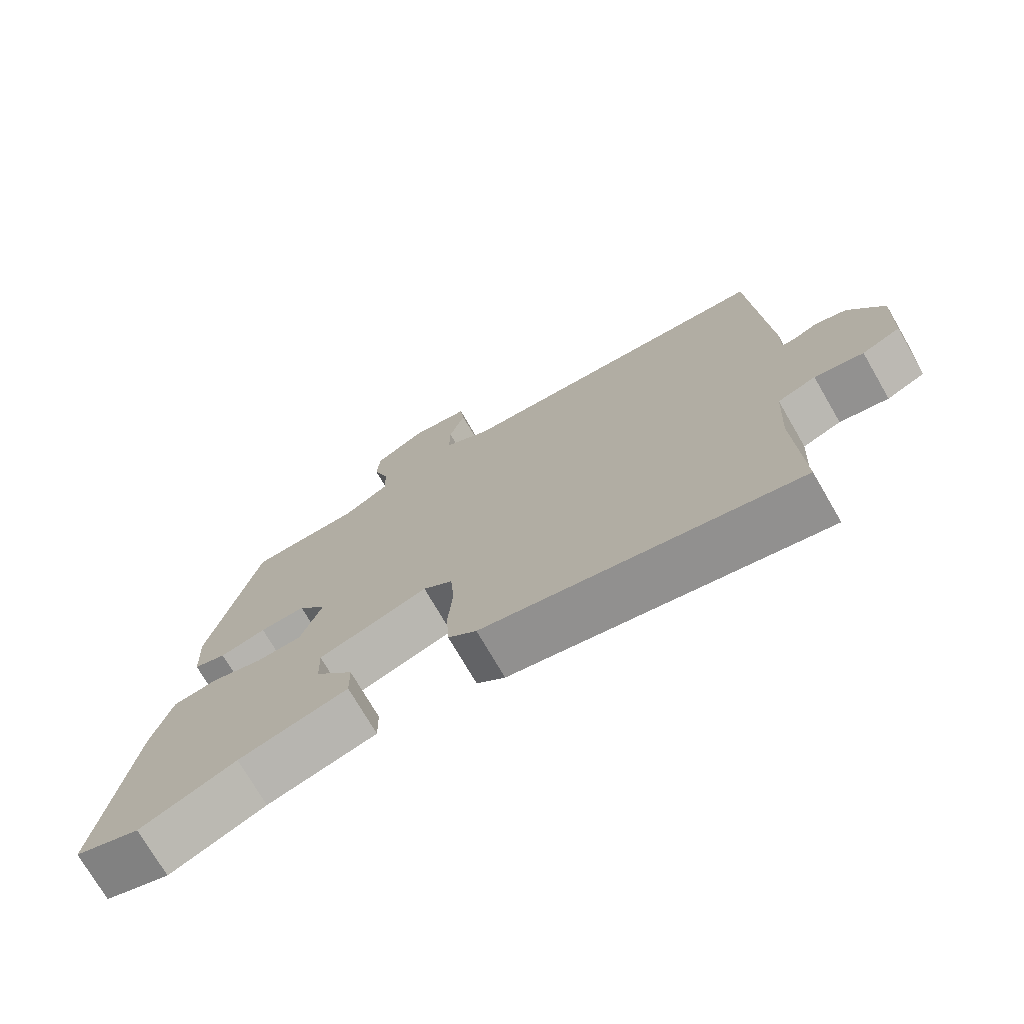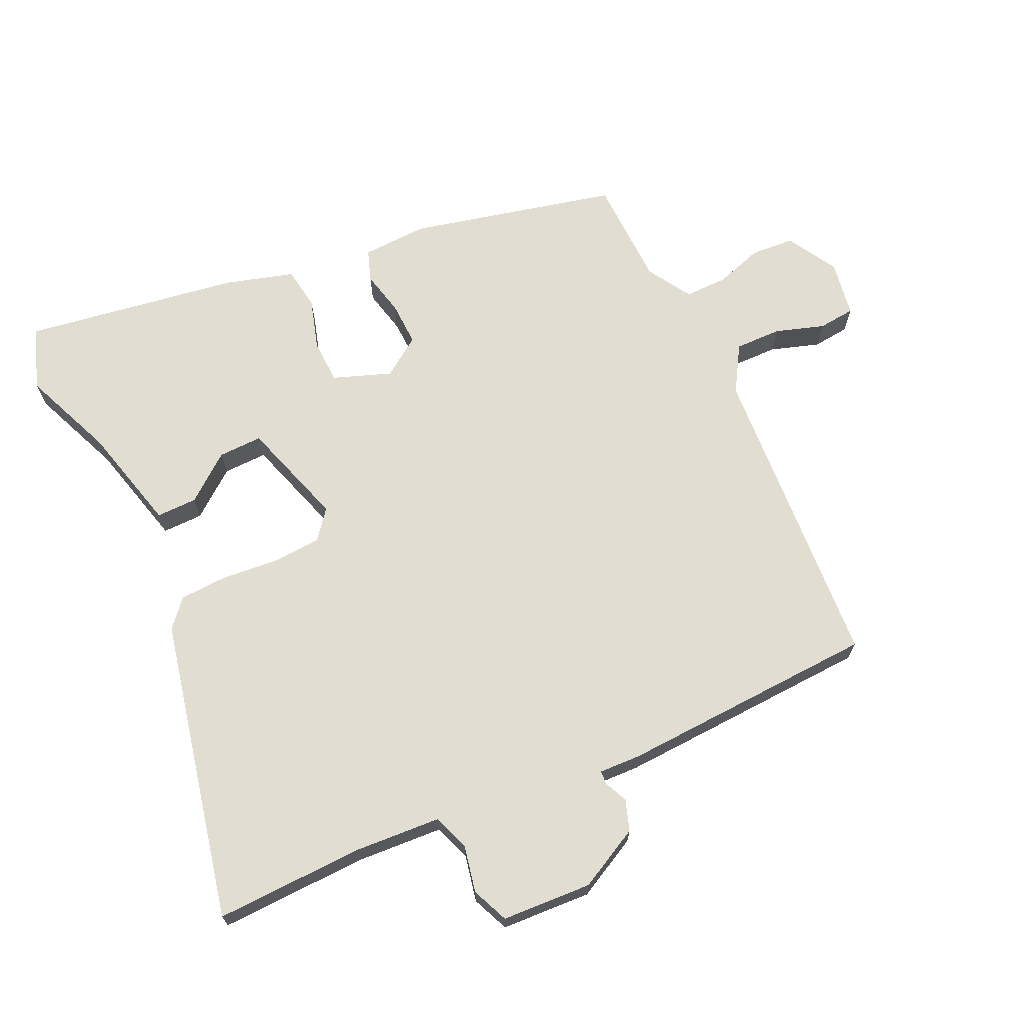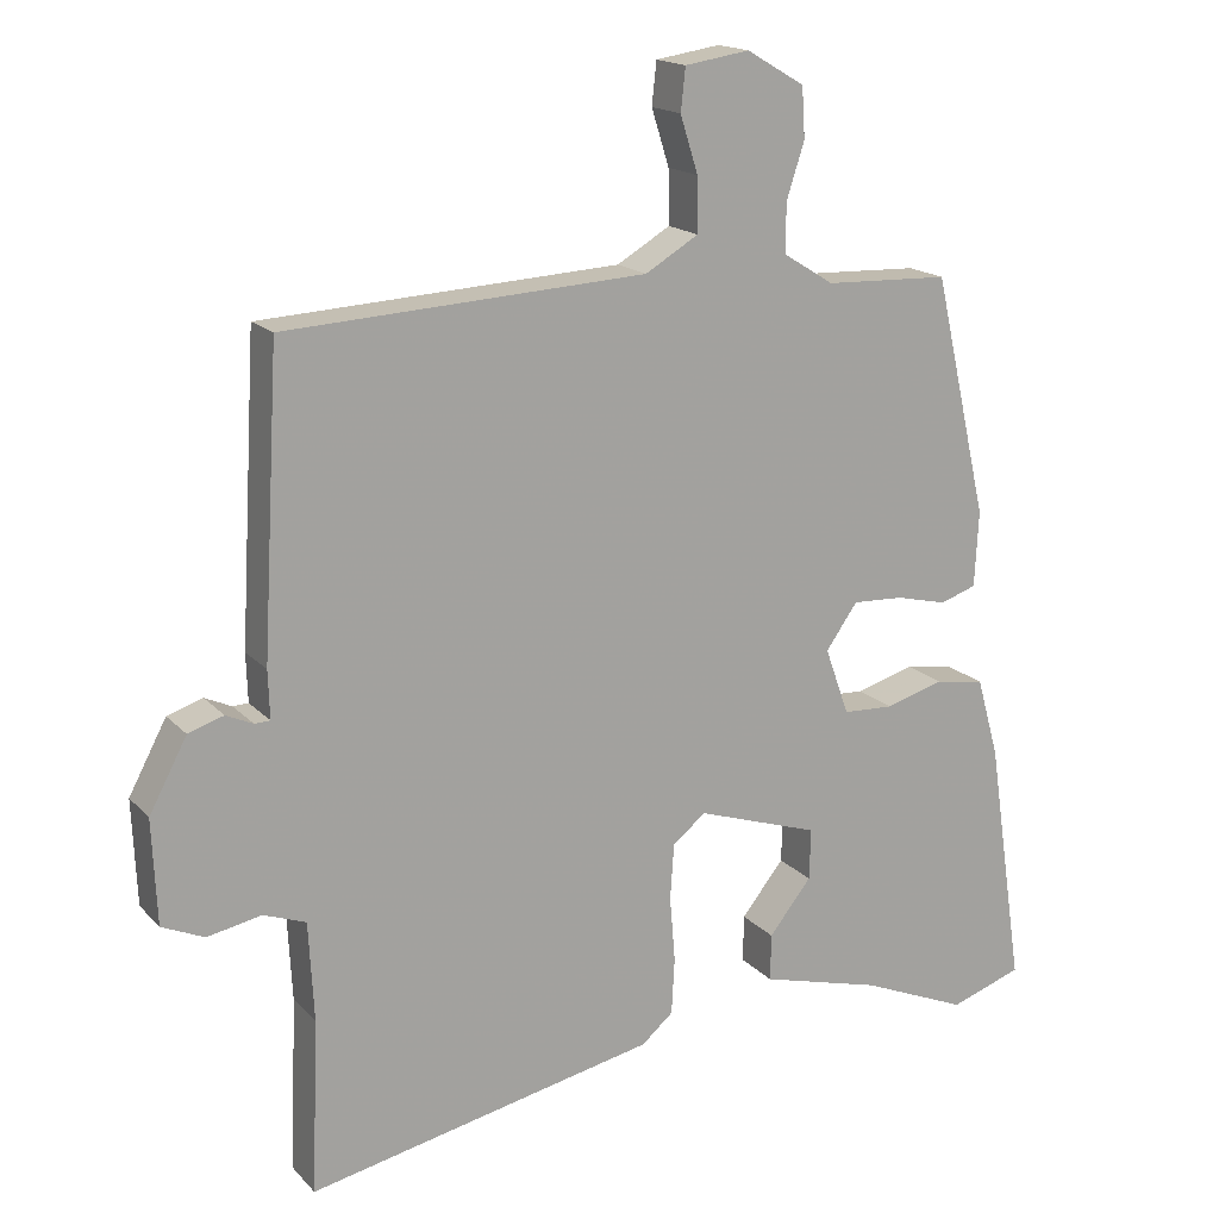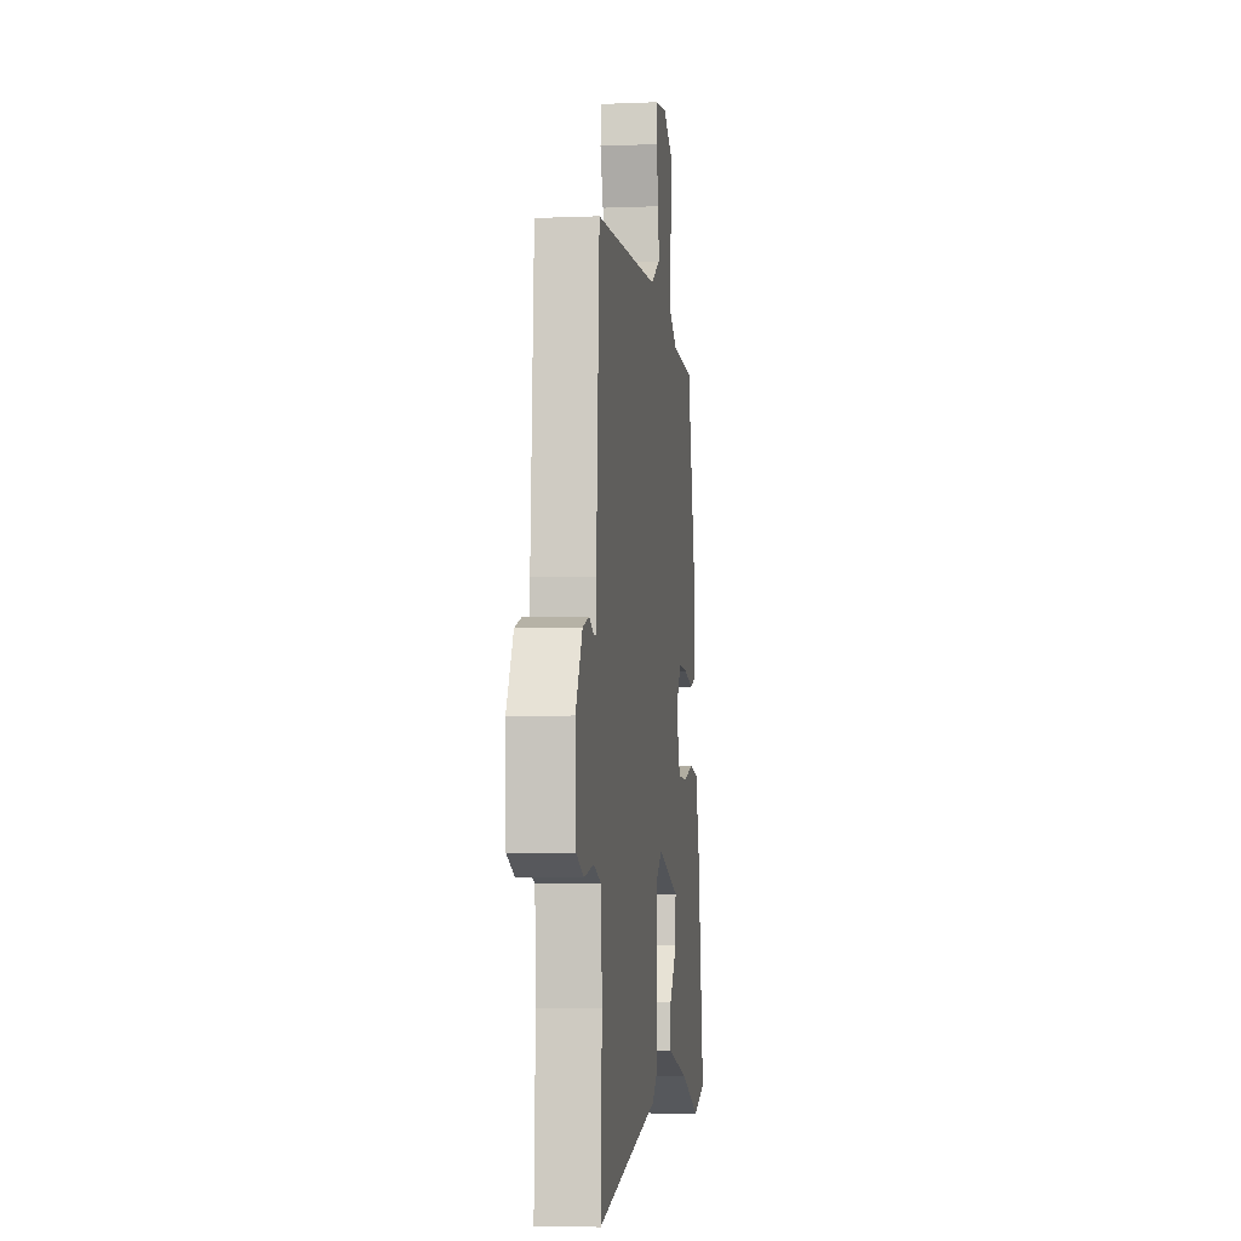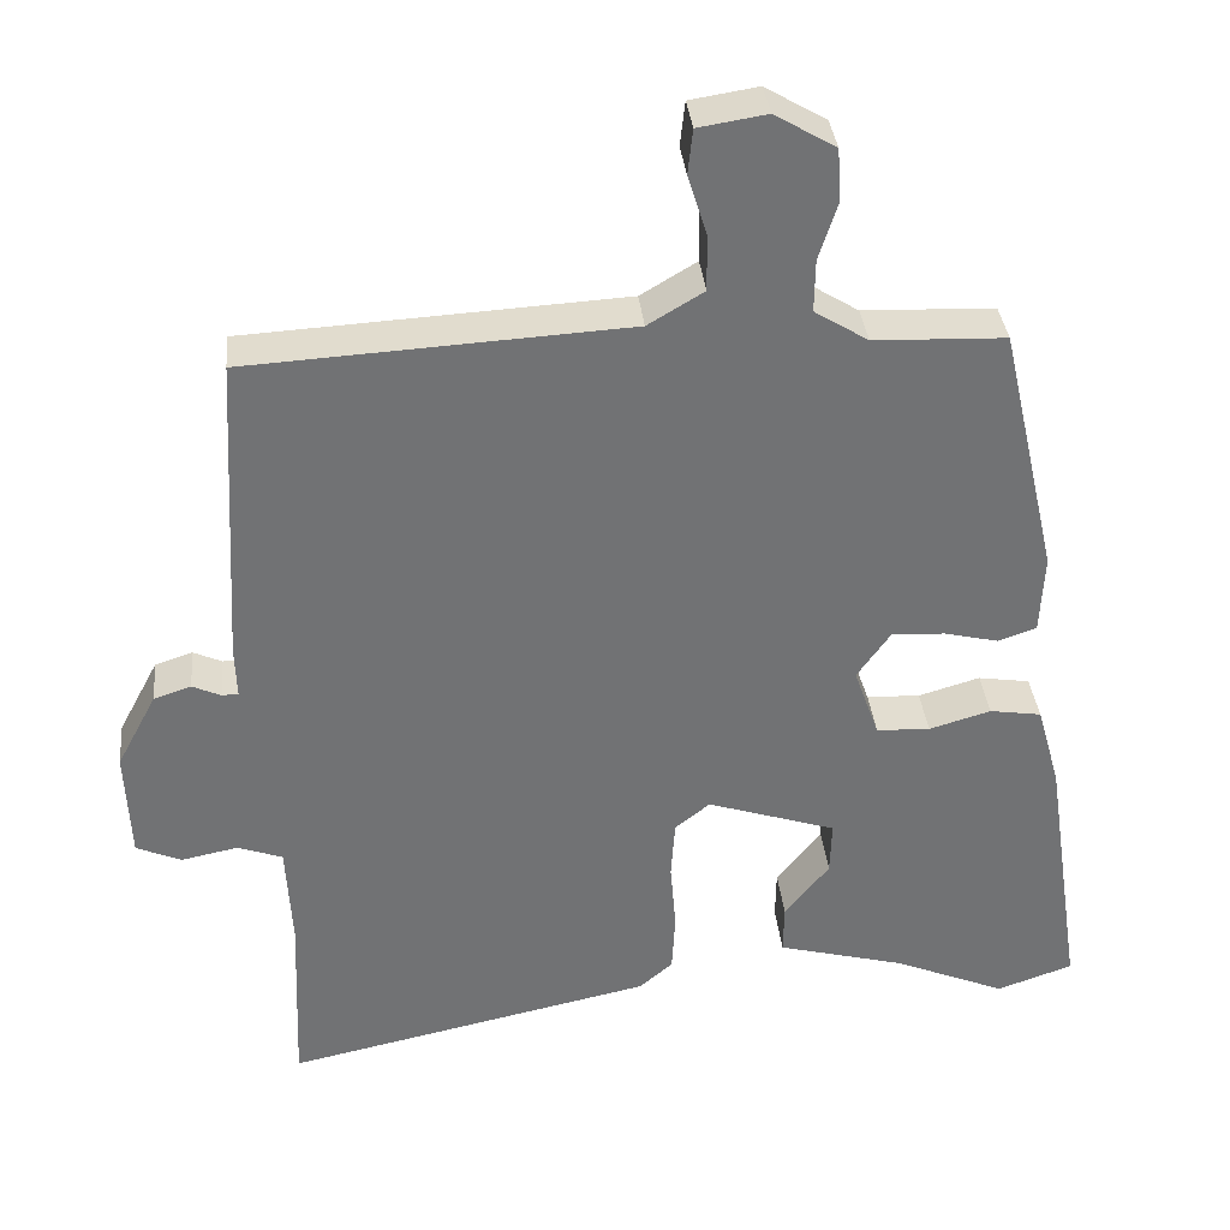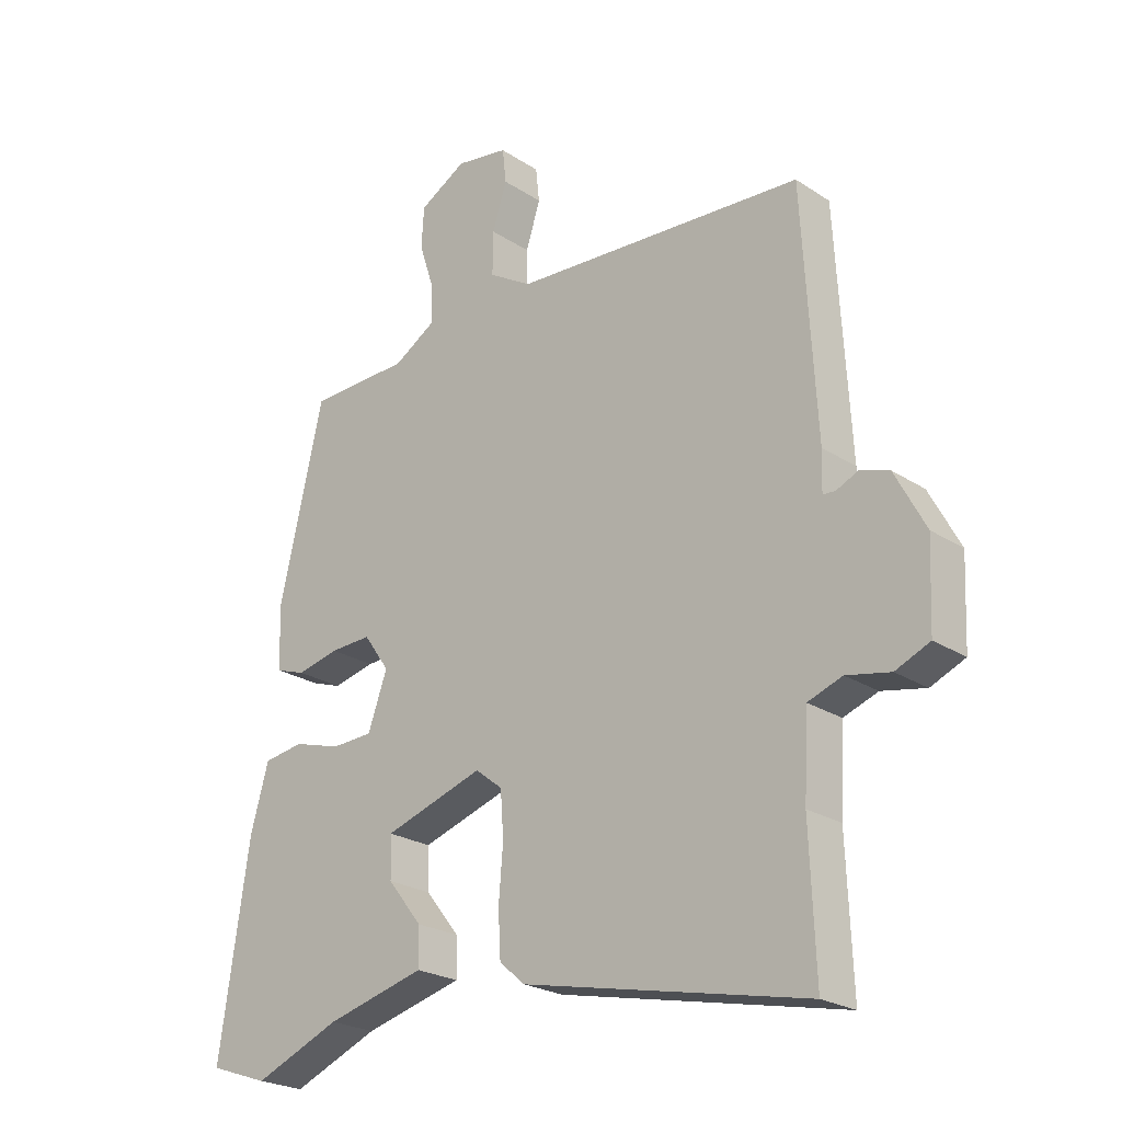
<metadata>
{"format":"obj","ext":"obj","renderer":"f3d","projection":"perspective","resolution":1024,"background":"white","views":[{"elev":-73.8,"azim":-149.9,"up":"+Z"},{"elev":68.7,"azim":-114.5,"up":"+Y"},{"elev":16.9,"azim":-27.8,"up":"+Z"},{"elev":-5.3,"azim":-82.5,"up":"+Z"},{"elev":35.0,"azim":-5.8,"up":"+Z"},{"elev":-23.5,"azim":-137.6,"up":"+Z"}]}
</metadata>
<code>
v 0.385 0.07 0.483
v 0.456 0.07 0.172
v 0.451 0.07 0.074
v 0.404 0.07 0.058
v 0.337 0.07 0.074
v 0.271 0.07 0.077
v 0.23 0.07 0.019
v 0.261 0.07 -0.068
v 0.327 0.07 -0.071
v 0.403 0.07 -0.049
v 0.467 0.07 -0.059
v 0.496 0.07 -0.162
v 0.544 0.07 -0.485
v 0.45 0.07 -0.517
v 0.312 0.07 -0.459
v 0.154 0.07 -0.417
v 0.155 0.07 -0.356
v 0.21 0.07 -0.287
v 0.212 0.07 -0.221
v 0.053 0.07 -0.169
v 0.01 0.07 -0.203
v 0.005 0.07 -0.275
v 0.012 0.07 -0.36
v 0.008 0.07 -0.433
v -0.033 0.07 -0.468
v -0.486 0.07 -0.563
v -0.477 0.07 -0.339
v -0.484 0.07 -0.21
v -0.539 0.07 -0.19
v -0.609 0.07 -0.204
v -0.664 0.07 -0.18
v -0.67 0.07 -0.045
v -0.621 0.07 0.047
v -0.575 0.07 0.062
v -0.54 0.07 0.046
v -0.52 0.07 0.047
v -0.522 0.07 0.109
v -0.5 0.07 0.496
v -0.033 0.07 0.522
v 0.036 0.07 0.563
v 0.035 0.07 0.633
v 0.012 0.07 0.706
v 0.018 0.07 0.761
v 0.102 0.07 0.774
v 0.177 0.07 0.73
v 0.181 0.07 0.665
v 0.158 0.07 0.594
v 0.157 0.07 0.53
v 0.223 0.07 0.489
v 0.385 0 0.483
v 0.456 0 0.172
v 0.451 0 0.074
v 0.404 0 0.058
v 0.337 0 0.074
v 0.271 0 0.077
v 0.23 0 0.019
v 0.261 0 -0.068
v 0.327 0 -0.071
v 0.403 0 -0.049
v 0.467 0 -0.059
v 0.496 0 -0.162
v 0.544 0 -0.485
v 0.45 0 -0.517
v 0.312 0 -0.459
v 0.154 0 -0.417
v 0.155 0 -0.356
v 0.21 0 -0.287
v 0.212 0 -0.221
v 0.053 0 -0.169
v 0.01 0 -0.203
v 0.005 0 -0.275
v 0.012 0 -0.36
v 0.008 0 -0.433
v -0.033 0 -0.468
v -0.486 0 -0.563
v -0.477 0 -0.339
v -0.484 0 -0.21
v -0.539 0 -0.19
v -0.609 0 -0.204
v -0.664 0 -0.18
v -0.67 0 -0.045
v -0.621 0 0.047
v -0.575 0 0.062
v -0.54 0 0.046
v -0.52 0 0.047
v -0.522 0 0.109
v -0.5 0 0.496
v -0.033 0 0.522
v 0.036 0 0.563
v 0.035 0 0.633
v 0.012 0 0.706
v 0.018 0 0.761
v 0.102 0 0.774
v 0.177 0 0.73
v 0.181 0 0.665
v 0.158 0 0.594
v 0.157 0 0.53
v 0.223 0 0.489
f 45 46 47
f 44 45 47
f 43 44 47
f 42 43 47
f 41 42 47
f 40 41 47 48
f 39 40 48 49
f 38 39 49
f 37 38 49
f 36 37 49
f 33 34 35
f 32 33 35
f 31 32 35
f 30 31 35
f 29 30 35
f 28 29 35 36
f 25 26 27
f 24 25 27
f 23 24 27
f 22 23 27
f 21 22 27 28
f 36 49 1
f 28 36 1
f 21 28 1
f 20 21 1
f 15 16 17 18
f 15 18 19
f 14 15 19
f 13 14 19
f 12 13 19
f 11 12 19
f 10 11 19
f 9 10 19
f 3 4 5
f 2 3 5
f 1 2 5
f 1 5 6
f 20 1 6 7
f 8 9 19 20
f 7 8 20
f 96 95 94
f 96 94 93
f 96 93 92
f 96 92 91
f 96 91 90
f 97 96 90 89
f 98 97 89 88
f 98 88 87
f 98 87 86
f 98 86 85
f 84 83 82
f 84 82 81
f 84 81 80
f 84 80 79
f 84 79 78
f 85 84 78 77
f 76 75 74
f 76 74 73
f 76 73 72
f 76 72 71
f 77 76 71 70
f 50 98 85
f 50 85 77
f 50 77 70
f 50 70 69
f 67 66 65 64
f 68 67 64
f 68 64 63
f 68 63 62
f 68 62 61
f 68 61 60
f 68 60 59
f 68 59 58
f 54 53 52
f 54 52 51
f 54 51 50
f 55 54 50
f 56 55 50 69
f 69 68 58 57
f 69 57 56
f 1 50 51 2
f 2 51 52 3
f 3 52 53 4
f 4 53 54 5
f 5 54 55 6
f 6 55 56 7
f 7 56 57 8
f 8 57 58 9
f 9 58 59 10
f 10 59 60 11
f 11 60 61 12
f 12 61 62 13
f 13 62 63 14
f 14 63 64 15
f 15 64 65 16
f 16 65 66 17
f 17 66 67 18
f 18 67 68 19
f 19 68 69 20
f 20 69 70 21
f 21 70 71 22
f 22 71 72 23
f 23 72 73 24
f 24 73 74 25
f 25 74 75 26
f 26 75 76 27
f 27 76 77 28
f 28 77 78 29
f 29 78 79 30
f 30 79 80 31
f 31 80 81 32
f 32 81 82 33
f 33 82 83 34
f 34 83 84 35
f 35 84 85 36
f 36 85 86 37
f 37 86 87 38
f 38 87 88 39
f 39 88 89 40
f 40 89 90 41
f 41 90 91 42
f 42 91 92 43
f 43 92 93 44
f 44 93 94 45
f 45 94 95 46
f 46 95 96 47
f 47 96 97 48
f 48 97 98 49
f 49 98 50 1

</code>
